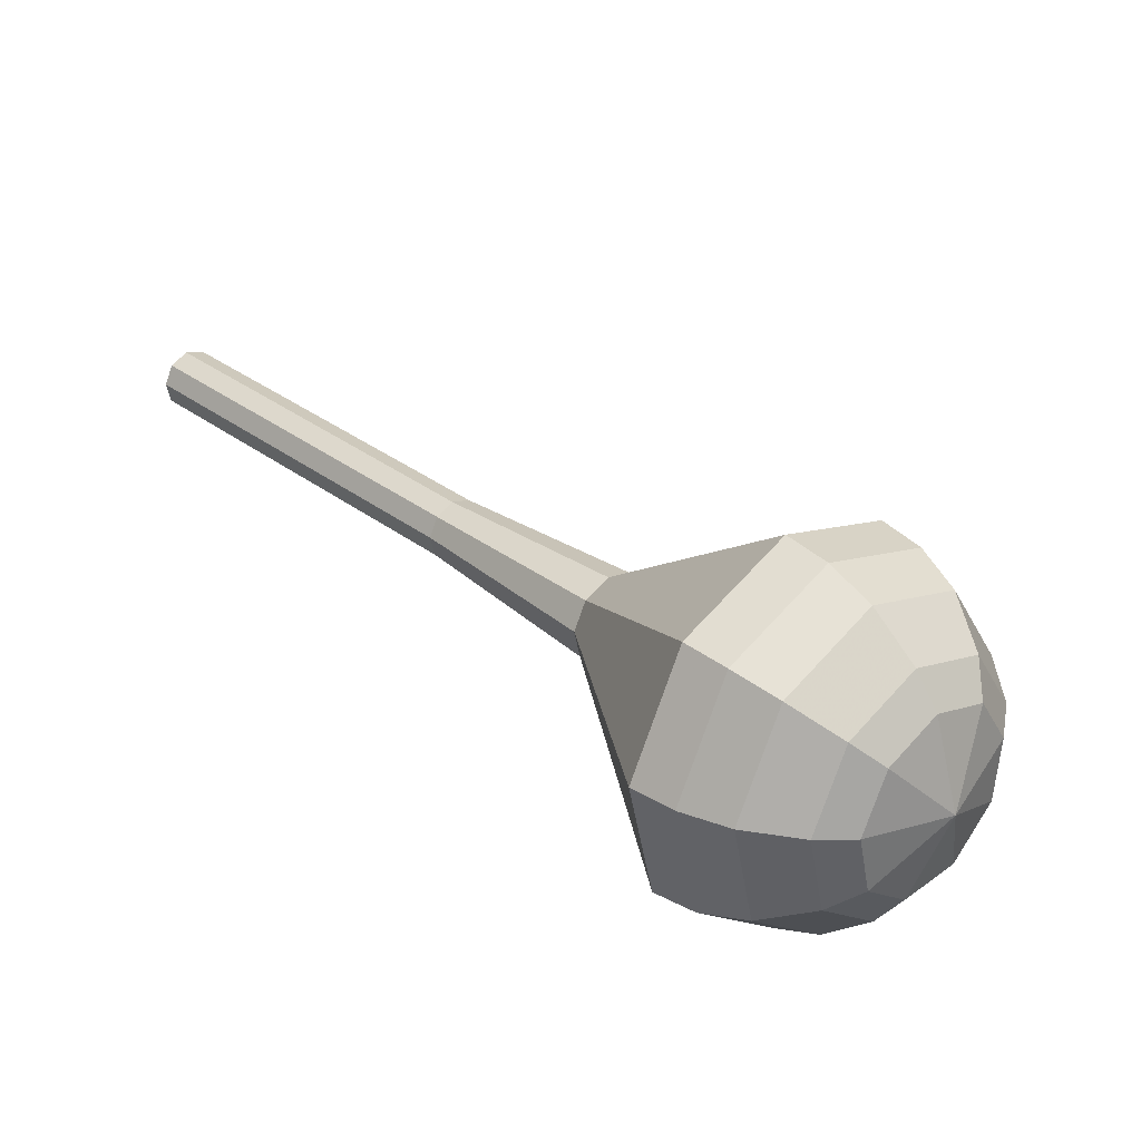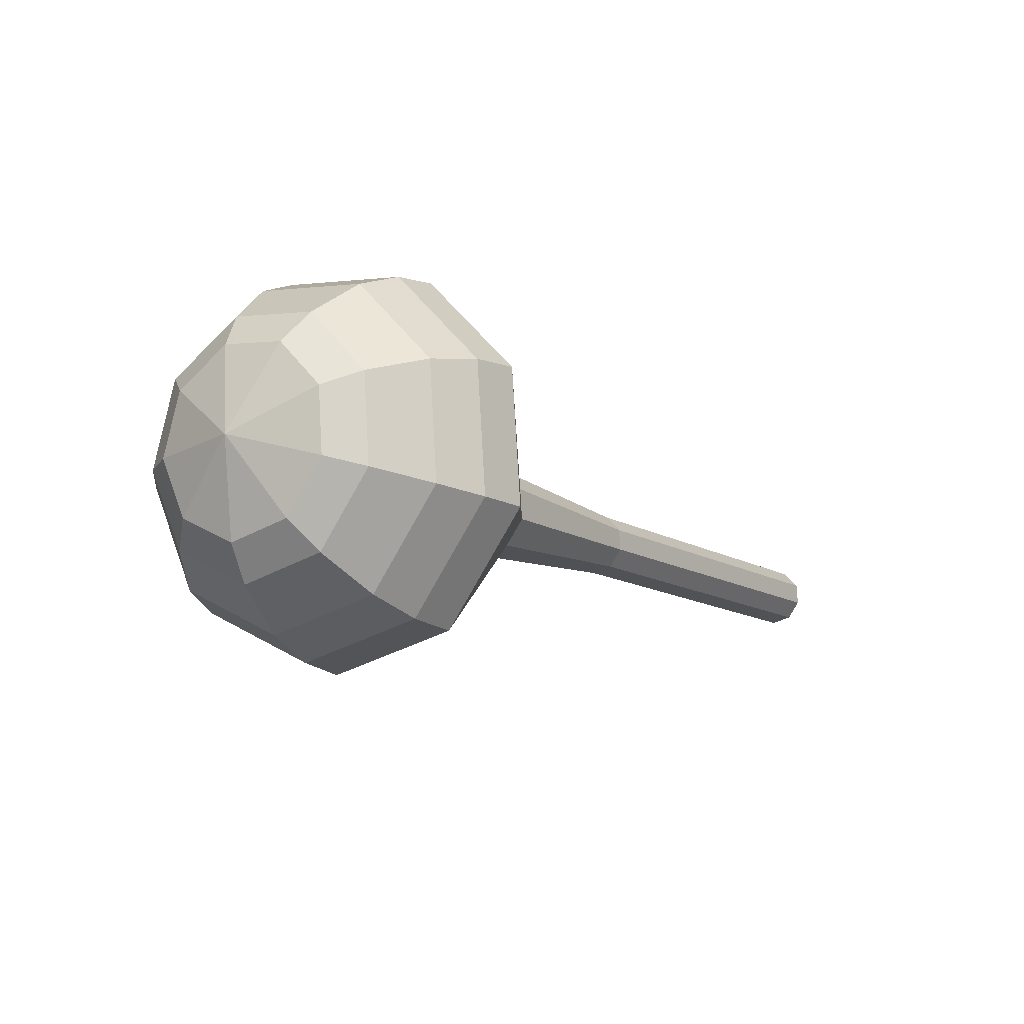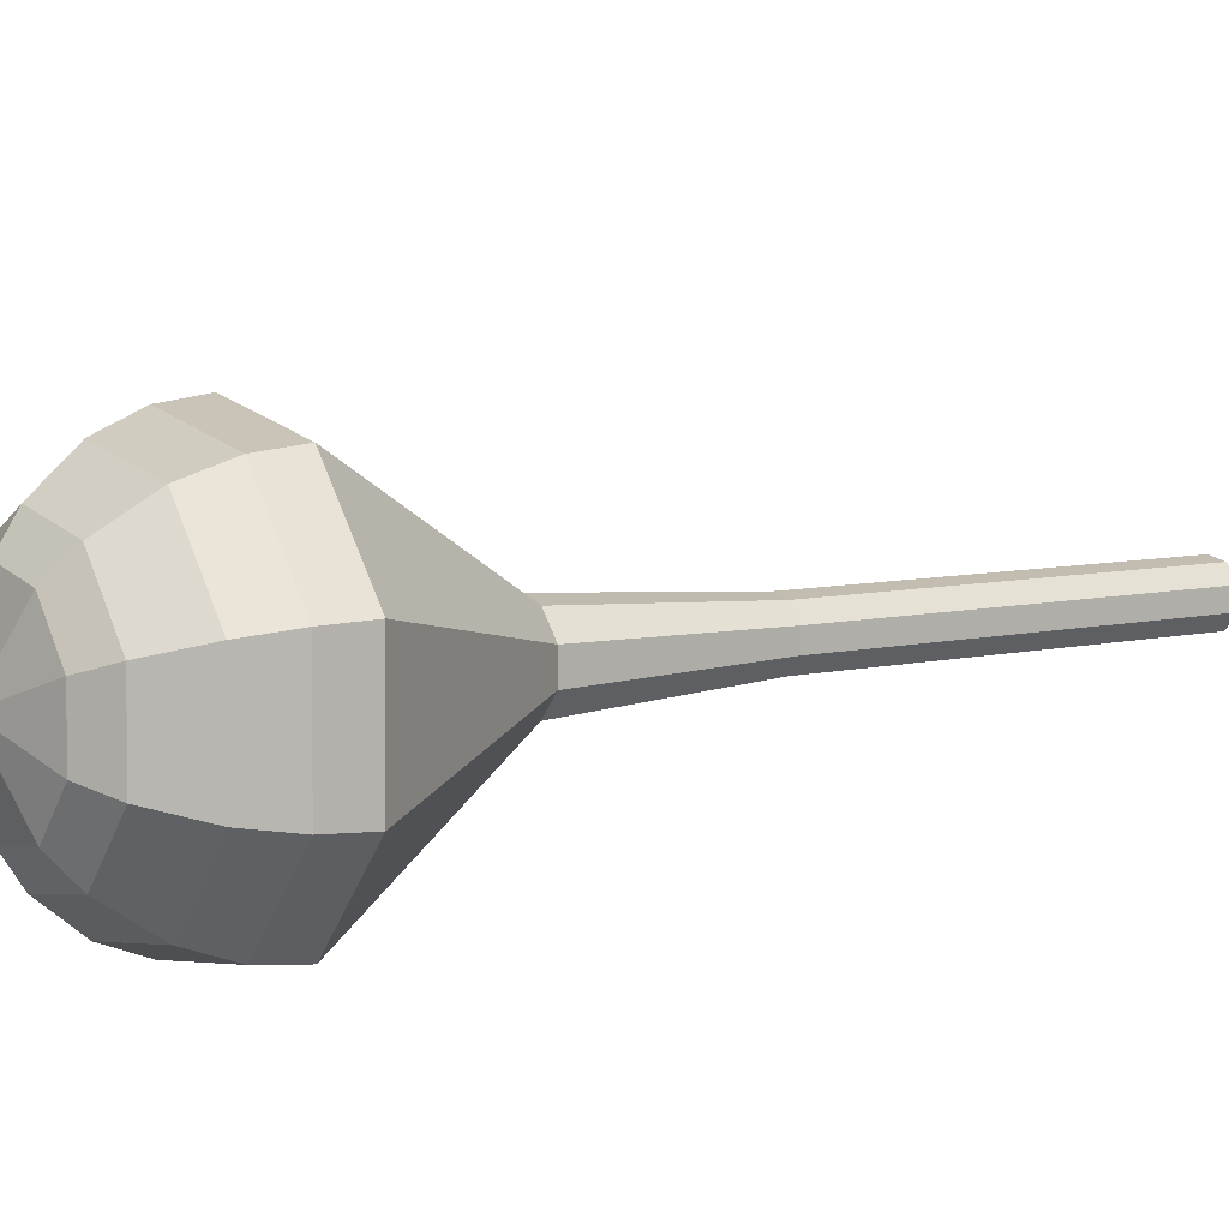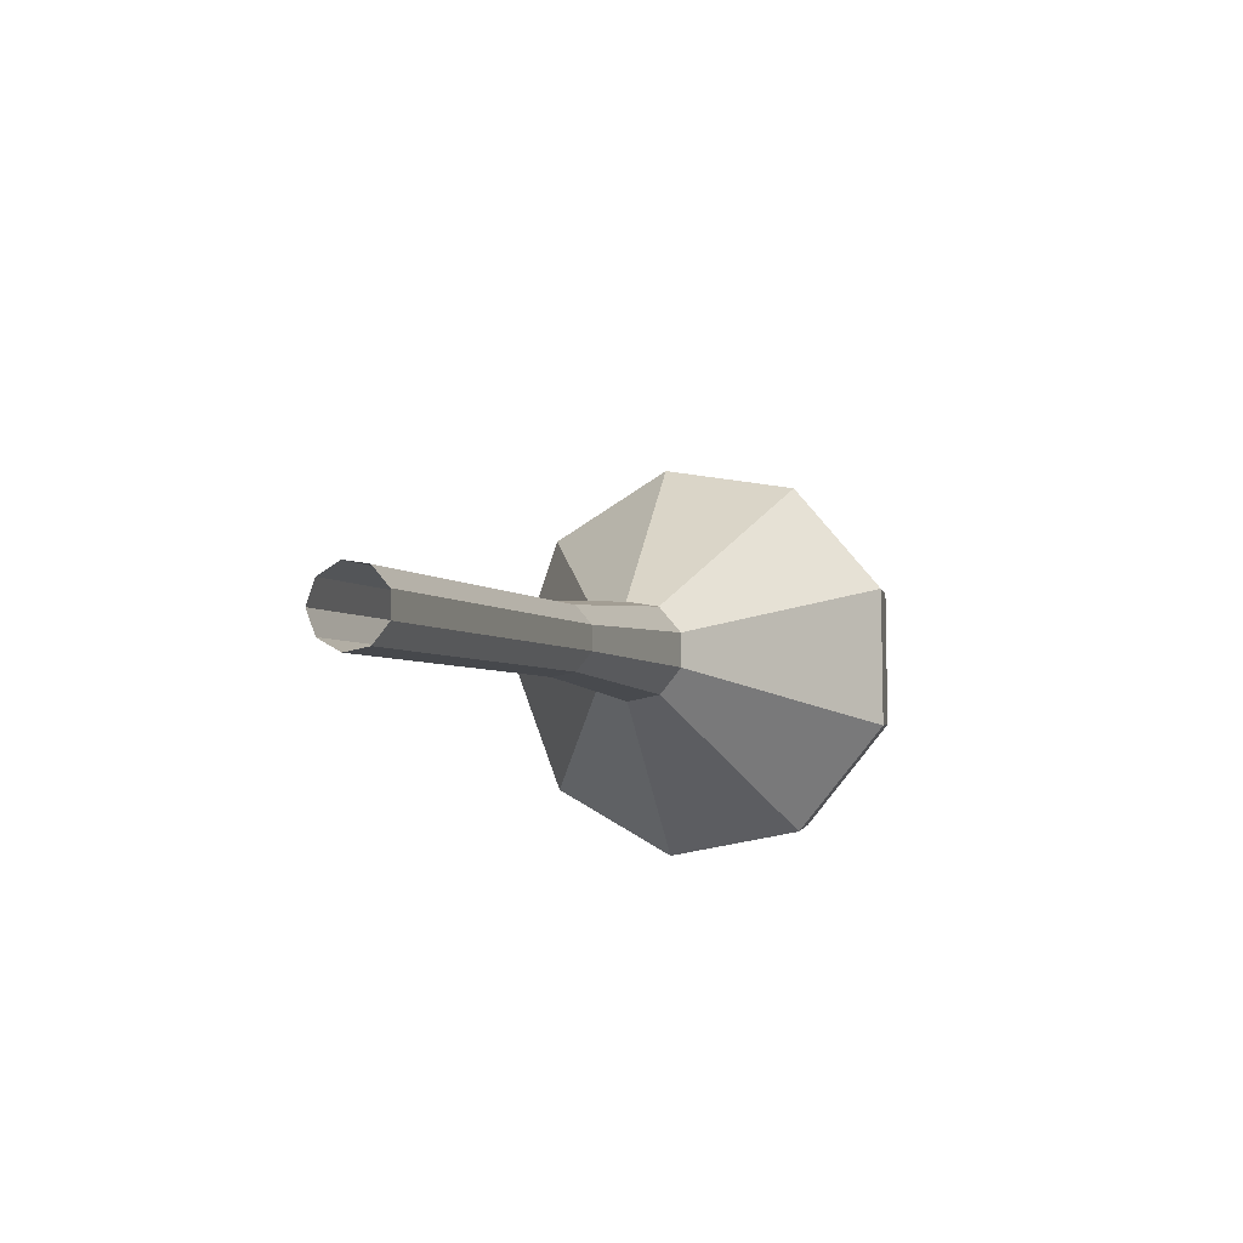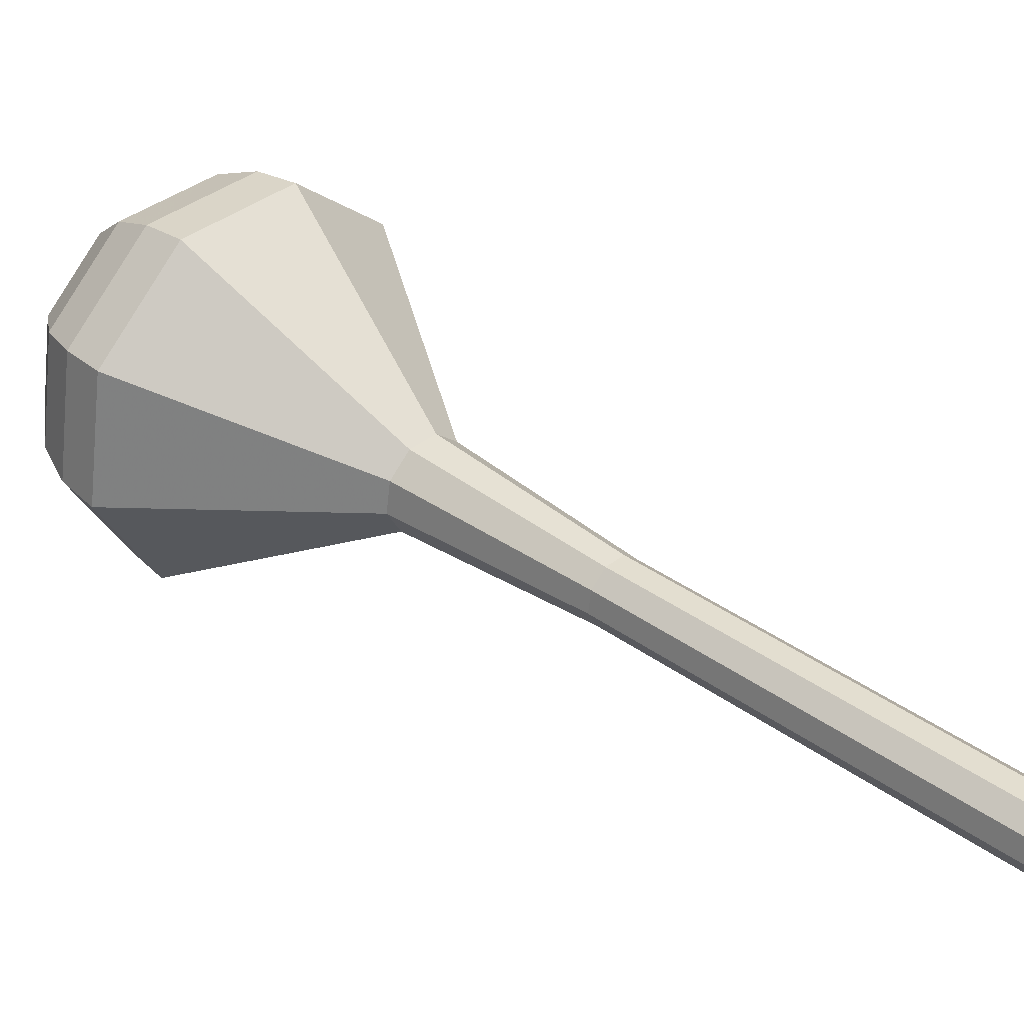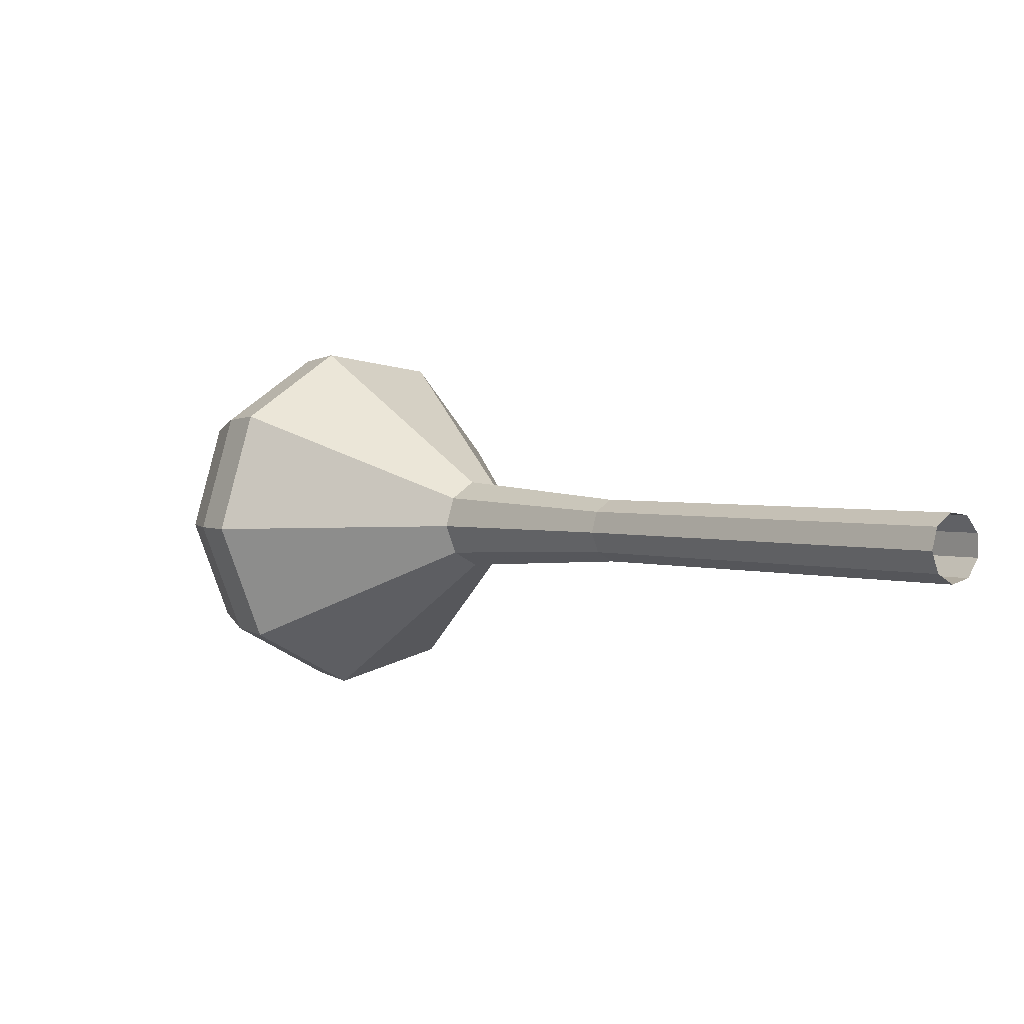
<metadata>
{"format":"obj","ext":"obj","renderer":"f3d","projection":"perspective","resolution":1024,"background":"white","views":[{"elev":-55.7,"azim":48.3,"up":"+Z"},{"elev":-71.8,"azim":-171.2,"up":"+Z"},{"elev":66.4,"azim":-143.0,"up":"+Y"},{"elev":46.2,"azim":-18.4,"up":"+Z"},{"elev":-9.8,"azim":-88.9,"up":"+Y"},{"elev":73.8,"azim":-113.5,"up":"+Z"}]}
</metadata>
<code>
g tube1
v 115.5 126.3 116.9
v 114.9 126 116.3
v 114.2 126.3 116.1
v 113.6 127 116.2
v 113.6 127.7 116.6
v 114 128.2 117.2
v 114.7 128.1 117.6
v 115.4 127.6 117.7
v 115.7 126.9 117.5
v 115.5 126.3 116.9
v 117.6 128.4 113.8
v 117 128.2 113.2
v 116.2 128.4 112.9
v 115.7 129.1 113
v 115.6 129.8 113.5
v 116.1 130.3 114.1
v 116.8 130.2 114.5
v 117.5 129.7 114.6
v 117.8 129 114.3
v 117.6 128.4 113.8
v 119.6 130.5 110.7
v 119 130.3 110.1
v 118.3 130.6 109.8
v 117.7 131.2 109.9
v 117.7 131.9 110.4
v 118.1 132.4 111
v 118.8 132.4 111.4
v 119.5 131.8 111.5
v 119.8 131.1 111.2
v 119.6 130.5 110.7
v 121.7 132.6 107.6
v 121 132.4 107
v 120.3 132.7 106.7
v 119.8 133.3 106.8
v 119.7 134.1 107.3
v 120.1 134.5 107.9
v 120.9 134.5 108.3
v 121.5 133.9 108.4
v 121.9 133.2 108.1
v 121.7 132.6 107.6
v 123.7 134.7 104.4
v 123.1 134.5 103.9
v 122.3 134.8 103.6
v 121.8 135.4 103.7
v 121.8 136.2 104.2
v 122.2 136.6 104.7
v 122.9 136.6 105.2
v 123.6 136.1 105.3
v 123.9 135.3 105
v 123.7 134.7 104.4
v 128.2 138.5 98.22
v 127.3 138.2 97.43
v 126.2 138.6 97.01
v 125.5 139.6 97.16
v 125.4 140.6 97.8
v 126 141.3 98.65
v 127.1 141.2 99.29
v 128 140.5 99.44
v 128.5 139.4 99.02
v 128.2 138.5 98.22
v 136.4 138.8 92
v 132.7 137.5 88.69
v 128.2 139.2 86.93
v 125 143.2 87.54
v 124.6 147.6 90.24
v 127.2 150.2 93.76
v 131.6 150 96.46
v 135.7 146.9 97.07
v 137.6 142.5 95.31
v 136.4 138.8 92
v 137.1 139.9 90.64
v 133.5 138.6 87.43
v 129.2 140.3 85.73
v 126.1 144.2 86.32
v 125.7 148.4 88.93
v 128.3 151 92.34
v 132.5 150.7 94.95
v 136.4 147.8 95.55
v 138.3 143.5 93.84
v 137.1 139.9 90.64
v 137.5 141.3 89.27
v 134.2 140.2 86.41
v 130.4 141.7 84.88
v 127.6 145.2 85.41
v 127.3 148.9 87.75
v 129.5 151.3 90.8
v 133.3 151 93.13
v 136.8 148.4 93.66
v 138.5 144.6 92.14
v 137.5 141.3 89.27
v 137.2 143.3 87.91
v 134.8 142.5 85.72
v 131.8 143.6 84.56
v 129.7 146.3 84.96
v 129.5 149.1 86.74
v 131.2 150.9 89.07
v 134.1 150.7 90.86
v 136.8 148.7 91.26
v 138 145.8 90.1
v 137.2 143.3 87.91
v 136.7 144.7 87.23
v 135 144.1 85.63
v 132.8 144.9 84.77
v 131.2 146.9 85.07
v 131.1 149 86.38
v 132.3 150.3 88.08
v 134.4 150.1 89.39
v 136.4 148.7 89.68
v 137.3 146.5 88.83
v 136.7 144.7 87.23
v 134.6 147.7 86.55
v 134.6 147.7 86.55
v 134.6 147.7 86.55
v 134.6 147.7 86.55
v 134.6 147.7 86.55
v 134.6 147.7 86.55
v 134.6 147.7 86.55
v 134.6 147.7 86.55
v 134.6 147.7 86.55
v 134.6 147.7 86.55
f 1 2 12
f 12 11 1
f 2 3 13
f 13 12 2
f 3 4 14
f 14 13 3
f 4 5 15
f 15 14 4
f 5 6 16
f 16 15 5
f 6 7 17
f 17 16 6
f 7 8 18
f 18 17 7
f 8 9 19
f 19 18 8
f 9 10 20
f 20 19 9
f 11 12 22
f 22 21 11
f 12 13 23
f 23 22 12
f 13 14 24
f 24 23 13
f 14 15 25
f 25 24 14
f 15 16 26
f 26 25 15
f 16 17 27
f 27 26 16
f 17 18 28
f 28 27 17
f 18 19 29
f 29 28 18
f 19 20 30
f 30 29 19
f 21 22 32
f 32 31 21
f 22 23 33
f 33 32 22
f 23 24 34
f 34 33 23
f 24 25 35
f 35 34 24
f 25 26 36
f 36 35 25
f 26 27 37
f 37 36 26
f 27 28 38
f 38 37 27
f 28 29 39
f 39 38 28
f 29 30 40
f 40 39 29
f 31 32 42
f 42 41 31
f 32 33 43
f 43 42 32
f 33 34 44
f 44 43 33
f 34 35 45
f 45 44 34
f 35 36 46
f 46 45 35
f 36 37 47
f 47 46 36
f 37 38 48
f 48 47 37
f 38 39 49
f 49 48 38
f 39 40 50
f 50 49 39
f 41 42 52
f 52 51 41
f 42 43 53
f 53 52 42
f 43 44 54
f 54 53 43
f 44 45 55
f 55 54 44
f 45 46 56
f 56 55 45
f 46 47 57
f 57 56 46
f 47 48 58
f 58 57 47
f 48 49 59
f 59 58 48
f 49 50 60
f 60 59 49
f 51 52 62
f 62 61 51
f 52 53 63
f 63 62 52
f 53 54 64
f 64 63 53
f 54 55 65
f 65 64 54
f 55 56 66
f 66 65 55
f 56 57 67
f 67 66 56
f 57 58 68
f 68 67 57
f 58 59 69
f 69 68 58
f 59 60 70
f 70 69 59
f 61 62 72
f 72 71 61
f 62 63 73
f 73 72 62
f 63 64 74
f 74 73 63
f 64 65 75
f 75 74 64
f 65 66 76
f 76 75 65
f 66 67 77
f 77 76 66
f 67 68 78
f 78 77 67
f 68 69 79
f 79 78 68
f 69 70 80
f 80 79 69
f 71 72 82
f 82 81 71
f 72 73 83
f 83 82 72
f 73 74 84
f 84 83 73
f 74 75 85
f 85 84 74
f 75 76 86
f 86 85 75
f 76 77 87
f 87 86 76
f 77 78 88
f 88 87 77
f 78 79 89
f 89 88 78
f 79 80 90
f 90 89 79
f 81 82 92
f 92 91 81
f 82 83 93
f 93 92 82
f 83 84 94
f 94 93 83
f 84 85 95
f 95 94 84
f 85 86 96
f 96 95 85
f 86 87 97
f 97 96 86
f 87 88 98
f 98 97 87
f 88 89 99
f 99 98 88
f 89 90 100
f 100 99 89
f 91 92 102
f 102 101 91
f 92 93 103
f 103 102 92
f 93 94 104
f 104 103 93
f 94 95 105
f 105 104 94
f 95 96 106
f 106 105 95
f 96 97 107
f 107 106 96
f 97 98 108
f 108 107 97
f 98 99 109
f 109 108 98
f 99 100 110
f 110 109 99
f 101 102 112
f 112 111 101
f 102 103 113
f 113 112 102
f 103 104 114
f 114 113 103
f 104 105 115
f 115 114 104
f 105 106 116
f 116 115 105
f 106 107 117
f 117 116 106
f 107 108 118
f 118 117 107
f 108 109 119
f 119 118 108
f 109 110 120
f 120 119 109
g

</code>
